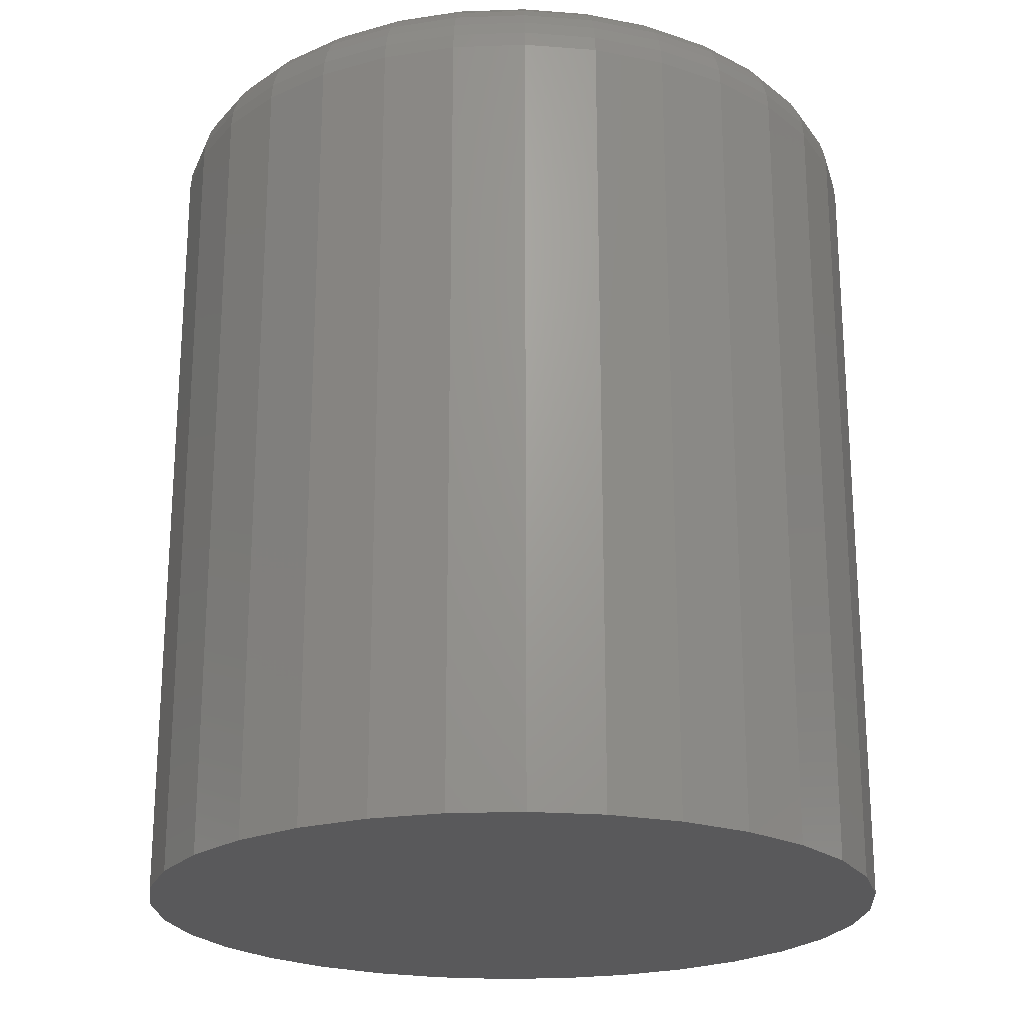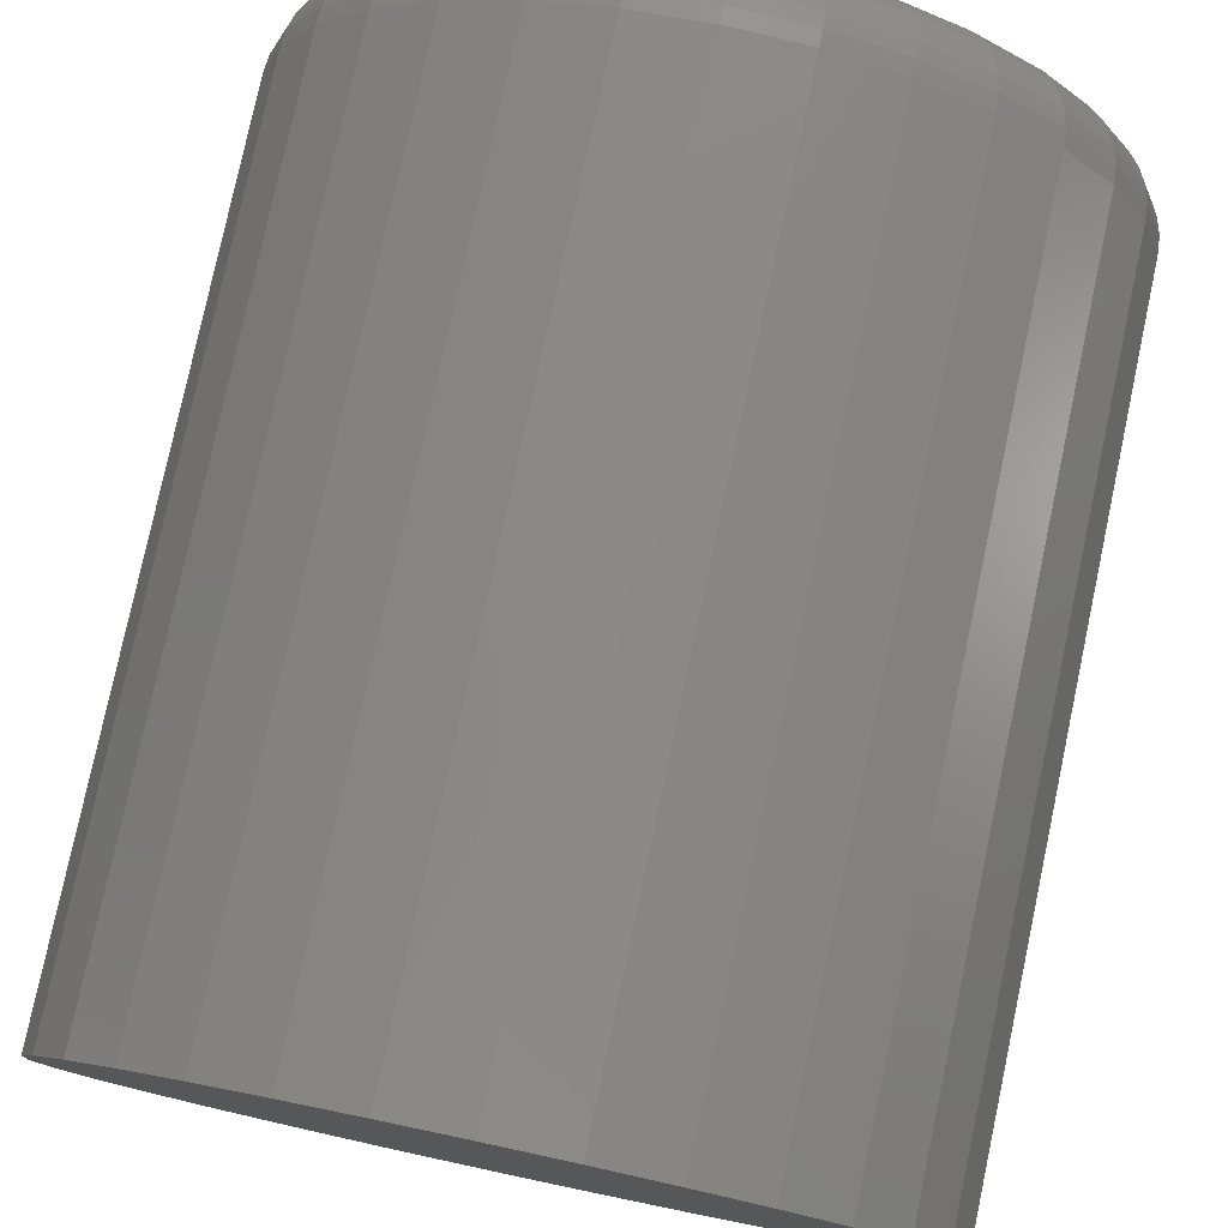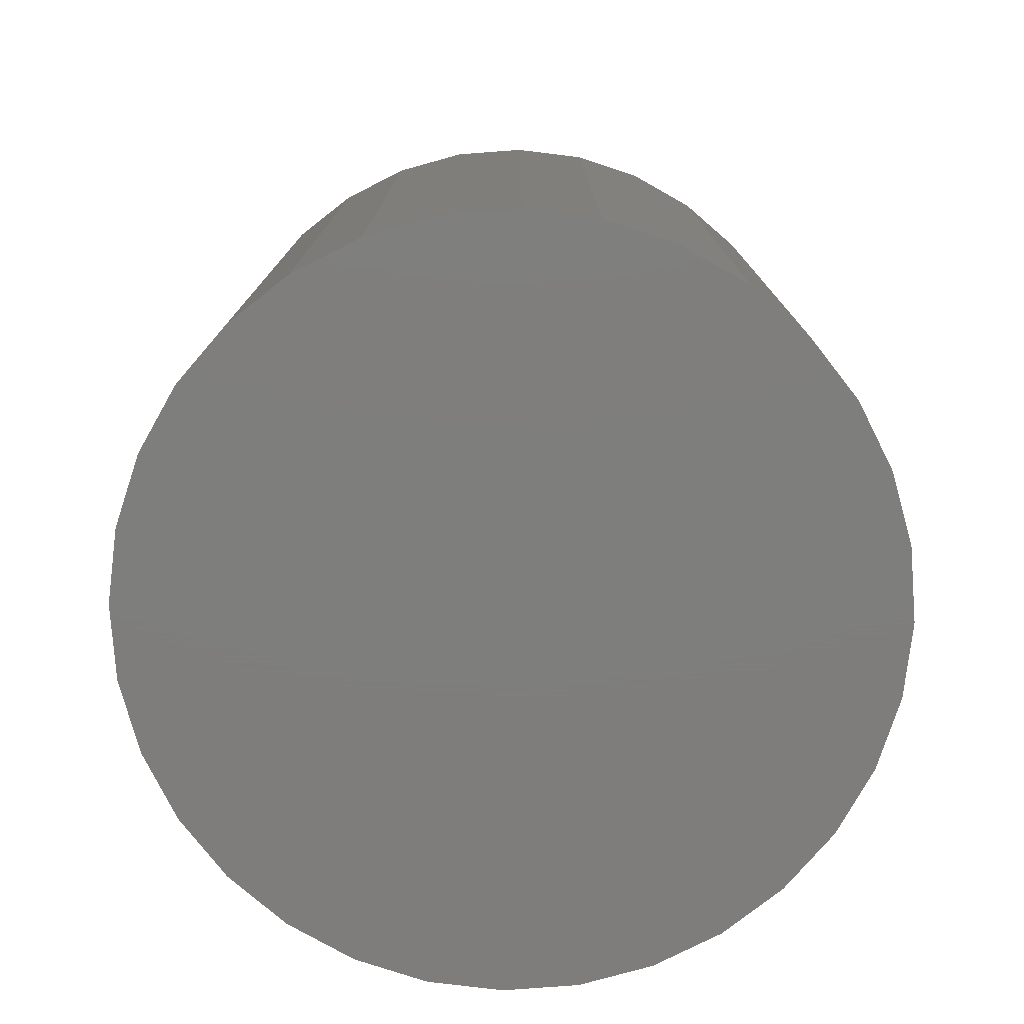
<metadata>
{"format":"stl","ext":"stl","renderer":"f3d","projection":"perspective","resolution":1024,"background":"white","views":[{"elev":-22.3,"azim":-114.5,"up":"+Z"},{"elev":78.7,"azim":-168.0,"up":"+Y"},{"elev":-77.7,"azim":144.9,"up":"+Z"}]}
</metadata>
<code>
# stl→obj: 320 verts, 636 faces
v -0.005428 0.64 0.1719
v 0.01678 0.64 0.1719
v 0.005674 0.6411 0.1719
v -0.0161 0.6368 0.1719
v 0.02745 0.6368 0.1719
v -0.02594 0.6315 0.1719
v 0.03729 0.6315 0.1719
v -0.03457 0.6245 0.1719
v 0.04591 0.6245 0.1719
v -0.04164 0.6158 0.1719
v 0.05299 0.6158 0.1719
v -0.0469 0.606 0.1719
v 0.05825 0.606 0.1719
v 0.05825 0.5624 0.1719
v -0.04164 0.5526 0.1719
v 0.05299 0.5526 0.1719
v -0.03457 0.544 0.1719
v 0.04591 0.544 0.1719
v -0.02594 0.5369 0.1719
v 0.03729 0.5369 0.1719
v -0.0161 0.5316 0.1719
v 0.02745 0.5316 0.1719
v -0.005428 0.5284 0.1719
v 0.01678 0.5284 0.1719
v 0.005674 0.5273 0.1719
v 0.06149 0.5953 0.1719
v -0.05014 0.5953 0.1719
v 0.06258 0.5842 0.1719
v -0.05123 0.5842 0.1719
v 0.06149 0.5731 0.1719
v -0.05014 0.5731 0.1719
v -0.0469 0.5624 0.1719
v 0.07821 0.5842 0
v 0.07821 0.5842 0.1562
v 0.07681 0.5701 0
v 0.07681 0.5701 0.1562
v 0.07269 0.5565 0
v 0.07269 0.5565 0.1562
v 0.06598 0.5439 0
v 0.06598 0.5439 0.1562
v 0.05696 0.5329 0
v 0.05696 0.5329 0.1562
v 0.04597 0.5239 0
v 0.04597 0.5239 0.1562
v 0.03343 0.5172 0
v 0.03343 0.5172 0.1562
v 0.01982 0.5131 0
v 0.01982 0.5131 0.1562
v 0.005674 0.5117 0
v 0.005674 0.5117 0.1562
v -0.008476 0.5131 0
v -0.008476 0.5131 0.1562
v -0.02208 0.5172 0
v -0.02208 0.5172 0.1562
v -0.03462 0.5239 0
v -0.03462 0.5239 0.1562
v -0.04561 0.5329 0
v -0.04561 0.5329 0.1562
v -0.05463 0.5439 0
v -0.05463 0.5439 0.1562
v -0.06134 0.5565 0
v -0.06134 0.5565 0.1562
v -0.06546 0.5701 0
v -0.06546 0.5701 0.1562
v -0.06686 0.5842 0
v -0.06686 0.5842 0.1562
v -0.06546 0.5984 0
v -0.06546 0.5984 0.1562
v -0.06134 0.612 0
v -0.06134 0.612 0.1562
v -0.05463 0.6245 0
v -0.05463 0.6245 0.1562
v -0.04561 0.6355 0
v -0.04561 0.6355 0.1562
v -0.03462 0.6445 0
v -0.03462 0.6445 0.1562
v -0.02208 0.6512 0
v -0.02208 0.6512 0.1562
v -0.008476 0.6553 0
v -0.008476 0.6553 0.1562
v 0.005674 0.6567 0
v 0.005674 0.6567 0.1562
v 0.01982 0.6553 0
v 0.01982 0.6553 0.1562
v 0.03343 0.6512 0
v 0.03343 0.6512 0.1562
v 0.04597 0.6445 0
v 0.04597 0.6445 0.1562
v 0.05696 0.6355 0
v 0.05696 0.6355 0.1562
v 0.06598 0.6245 0
v 0.06598 0.6245 0.1562
v 0.07269 0.612 0
v 0.07269 0.612 0.1562
v 0.07681 0.5984 0
v 0.07681 0.5984 0.1562
v -0.05428 0.5842 0.1716
v -0.05313 0.5959 0.1716
v -0.05721 0.5842 0.1707
v -0.056 0.5965 0.1707
v -0.05991 0.5842 0.1692
v -0.05865 0.597 0.1692
v -0.06228 0.5842 0.1673
v -0.06098 0.5975 0.1673
v -0.06423 0.5842 0.1649
v -0.06288 0.5978 0.1649
v -0.06567 0.5842 0.1622
v -0.0643 0.5981 0.1622
v -0.06656 0.5842 0.1593
v -0.06517 0.5983 0.1593
v 0.06448 0.5959 0.1716
v 0.06563 0.5842 0.1716
v 0.06735 0.5965 0.1707
v 0.06856 0.5842 0.1707
v 0.07 0.597 0.1692
v 0.07126 0.5842 0.1692
v 0.07233 0.5975 0.1673
v 0.07363 0.5842 0.1673
v 0.07423 0.5978 0.1649
v 0.07557 0.5842 0.1649
v 0.07565 0.5981 0.1622
v 0.07702 0.5842 0.1622
v 0.07652 0.5983 0.1593
v 0.07791 0.5842 0.1593
v 0.06107 0.6072 0.1716
v 0.06377 0.6083 0.1707
v 0.06627 0.6093 0.1692
v 0.06846 0.6102 0.1673
v 0.07025 0.611 0.1649
v 0.07159 0.6115 0.1622
v 0.07241 0.6119 0.1593
v 0.05553 0.6175 0.1716
v 0.05796 0.6191 0.1707
v 0.06021 0.6206 0.1692
v 0.06218 0.622 0.1673
v 0.06379 0.623 0.1649
v 0.06499 0.6238 0.1622
v 0.06573 0.6243 0.1593
v 0.04807 0.6266 0.1716
v 0.05014 0.6287 0.1707
v 0.05205 0.6306 0.1692
v 0.05373 0.6323 0.1673
v 0.0551 0.6336 0.1649
v 0.05612 0.6347 0.1622
v 0.05675 0.6353 0.1593
v 0.03898 0.6341 0.1716
v 0.04061 0.6365 0.1707
v 0.04211 0.6387 0.1692
v 0.04343 0.6407 0.1673
v 0.04451 0.6423 0.1649
v 0.04531 0.6435 0.1622
v 0.0458 0.6443 0.1593
v 0.02862 0.6396 0.1716
v 0.02974 0.6423 0.1707
v 0.03077 0.6448 0.1692
v 0.03168 0.647 0.1673
v 0.03242 0.6488 0.1649
v 0.03298 0.6501 0.1622
v 0.03332 0.6509 0.1593
v 0.01737 0.643 0.1716
v 0.01794 0.6459 0.1707
v 0.01847 0.6485 0.1692
v 0.01893 0.6509 0.1673
v 0.01931 0.6528 0.1649
v 0.01959 0.6542 0.1622
v 0.01977 0.6551 0.1593
v 0.005674 0.6442 0.1716
v 0.005674 0.6471 0.1707
v 0.005674 0.6498 0.1692
v 0.005674 0.6522 0.1673
v 0.005674 0.6541 0.1649
v 0.005674 0.6556 0.1622
v 0.005674 0.6564 0.1593
v -0.006023 0.643 0.1716
v -0.006594 0.6459 0.1707
v -0.007121 0.6485 0.1692
v -0.007583 0.6509 0.1673
v -0.007962 0.6528 0.1649
v -0.008244 0.6542 0.1622
v -0.008418 0.6551 0.1593
v -0.01727 0.6396 0.1716
v -0.01839 0.6423 0.1707
v -0.01943 0.6448 0.1692
v -0.02033 0.647 0.1673
v -0.02108 0.6488 0.1649
v -0.02163 0.6501 0.1622
v -0.02197 0.6509 0.1593
v -0.02764 0.6341 0.1716
v -0.02926 0.6365 0.1707
v -0.03076 0.6387 0.1692
v -0.03208 0.6407 0.1673
v -0.03316 0.6423 0.1649
v -0.03396 0.6435 0.1622
v -0.03446 0.6443 0.1593
v -0.03672 0.6266 0.1716
v -0.03879 0.6287 0.1707
v -0.0407 0.6306 0.1692
v -0.04238 0.6323 0.1673
v -0.04375 0.6336 0.1649
v -0.04477 0.6347 0.1622
v -0.0454 0.6353 0.1593
v -0.04418 0.6175 0.1716
v -0.04661 0.6191 0.1707
v -0.04886 0.6206 0.1692
v -0.05083 0.622 0.1673
v -0.05245 0.623 0.1649
v -0.05365 0.6238 0.1622
v -0.05438 0.6243 0.1593
v -0.04972 0.6072 0.1716
v -0.05243 0.6083 0.1707
v -0.05492 0.6093 0.1692
v -0.05711 0.6102 0.1673
v -0.0589 0.611 0.1649
v -0.06024 0.6115 0.1622
v -0.06106 0.6119 0.1593
v 0.06448 0.5725 0.1716
v 0.06735 0.5719 0.1707
v 0.07 0.5714 0.1692
v 0.07233 0.571 0.1673
v 0.07423 0.5706 0.1649
v 0.07565 0.5703 0.1622
v 0.07652 0.5701 0.1593
v -0.05313 0.5725 0.1716
v -0.056 0.5719 0.1707
v -0.05865 0.5714 0.1692
v -0.06098 0.571 0.1673
v -0.06288 0.5706 0.1649
v -0.0643 0.5703 0.1622
v -0.06517 0.5701 0.1593
v -0.04972 0.5613 0.1716
v -0.05243 0.5601 0.1707
v -0.05492 0.5591 0.1692
v -0.05711 0.5582 0.1673
v -0.0589 0.5575 0.1649
v -0.06024 0.5569 0.1622
v -0.06106 0.5566 0.1593
v -0.04418 0.5509 0.1716
v -0.04661 0.5493 0.1707
v -0.04886 0.5478 0.1692
v -0.05083 0.5465 0.1673
v -0.05245 0.5454 0.1649
v -0.05365 0.5446 0.1622
v -0.05438 0.5441 0.1593
v -0.03672 0.5418 0.1716
v -0.03879 0.5397 0.1707
v -0.0407 0.5378 0.1692
v -0.04238 0.5362 0.1673
v -0.04375 0.5348 0.1649
v -0.04477 0.5338 0.1622
v -0.0454 0.5331 0.1593
v -0.02764 0.5344 0.1716
v -0.02926 0.5319 0.1707
v -0.03076 0.5297 0.1692
v -0.03208 0.5277 0.1673
v -0.03316 0.5261 0.1649
v -0.03396 0.5249 0.1622
v -0.03446 0.5242 0.1593
v -0.01727 0.5288 0.1716
v -0.01839 0.5261 0.1707
v -0.01943 0.5236 0.1692
v -0.02033 0.5214 0.1673
v -0.02108 0.5196 0.1649
v -0.02163 0.5183 0.1622
v -0.02197 0.5175 0.1593
v -0.006023 0.5254 0.1716
v -0.006594 0.5225 0.1707
v -0.007121 0.5199 0.1692
v -0.007583 0.5176 0.1673
v -0.007962 0.5157 0.1649
v -0.008244 0.5142 0.1622
v -0.008418 0.5134 0.1593
v 0.005674 0.5243 0.1716
v 0.005674 0.5213 0.1707
v 0.005674 0.5186 0.1692
v 0.005674 0.5163 0.1673
v 0.005674 0.5143 0.1649
v 0.005674 0.5129 0.1622
v 0.005674 0.512 0.1593
v 0.01737 0.5254 0.1716
v 0.01794 0.5225 0.1707
v 0.01847 0.5199 0.1692
v 0.01893 0.5176 0.1673
v 0.01931 0.5157 0.1649
v 0.01959 0.5142 0.1622
v 0.01977 0.5134 0.1593
v 0.02862 0.5288 0.1716
v 0.02974 0.5261 0.1707
v 0.03077 0.5236 0.1692
v 0.03168 0.5214 0.1673
v 0.03242 0.5196 0.1649
v 0.03298 0.5183 0.1622
v 0.03332 0.5175 0.1593
v 0.03898 0.5344 0.1716
v 0.04061 0.5319 0.1707
v 0.04211 0.5297 0.1692
v 0.04343 0.5277 0.1673
v 0.04451 0.5261 0.1649
v 0.04531 0.5249 0.1622
v 0.0458 0.5242 0.1593
v 0.04807 0.5418 0.1716
v 0.05014 0.5397 0.1707
v 0.05205 0.5378 0.1692
v 0.05373 0.5362 0.1673
v 0.0551 0.5348 0.1649
v 0.05612 0.5338 0.1622
v 0.05675 0.5331 0.1593
v 0.05553 0.5509 0.1716
v 0.05796 0.5493 0.1707
v 0.06021 0.5478 0.1692
v 0.06218 0.5465 0.1673
v 0.06379 0.5454 0.1649
v 0.06499 0.5446 0.1622
v 0.06573 0.5441 0.1593
v 0.06107 0.5613 0.1716
v 0.06377 0.5601 0.1707
v 0.06627 0.5591 0.1692
v 0.06846 0.5582 0.1673
v 0.07025 0.5575 0.1649
v 0.07159 0.5569 0.1622
v 0.07241 0.5566 0.1593
f 1 2 3
f 2 1 4
f 2 4 5
f 5 4 6
f 5 6 7
f 7 6 8
f 7 8 9
f 9 8 10
f 9 10 11
f 11 10 12
f 11 12 13
f 14 15 16
f 16 15 17
f 16 17 18
f 18 17 19
f 18 19 20
f 20 19 21
f 20 21 22
f 22 21 23
f 22 23 24
f 24 23 25
f 13 12 26
f 26 12 27
f 26 27 28
f 28 27 29
f 28 29 30
f 30 29 31
f 30 31 14
f 14 31 32
f 14 32 15
f 33 34 35
f 35 34 36
f 35 36 37
f 37 36 38
f 37 38 39
f 39 38 40
f 39 40 41
f 41 40 42
f 41 42 43
f 43 42 44
f 43 44 45
f 45 44 46
f 45 46 47
f 47 46 48
f 47 48 49
f 49 48 50
f 49 50 51
f 51 50 52
f 51 52 53
f 53 52 54
f 53 54 55
f 55 54 56
f 55 56 57
f 57 56 58
f 57 58 59
f 59 58 60
f 59 60 61
f 61 60 62
f 61 62 63
f 63 62 64
f 63 64 65
f 65 64 66
f 65 66 67
f 67 66 68
f 67 68 69
f 69 68 70
f 69 70 71
f 71 70 72
f 71 72 73
f 73 72 74
f 73 74 75
f 75 74 76
f 75 76 77
f 77 76 78
f 77 78 79
f 79 78 80
f 79 80 81
f 81 80 82
f 81 82 83
f 83 82 84
f 83 84 85
f 85 84 86
f 85 86 87
f 87 86 88
f 87 88 89
f 89 88 90
f 89 90 91
f 91 90 92
f 91 92 93
f 93 92 94
f 93 94 95
f 95 94 96
f 95 96 33
f 33 96 34
f 29 27 97
f 97 27 98
f 97 98 99
f 99 98 100
f 99 100 101
f 101 100 102
f 101 102 103
f 103 102 104
f 103 104 105
f 105 104 106
f 105 106 107
f 107 106 108
f 107 108 109
f 109 108 110
f 109 110 66
f 66 110 68
f 26 28 111
f 111 28 112
f 111 112 113
f 113 112 114
f 113 114 115
f 115 114 116
f 115 116 117
f 117 116 118
f 117 118 119
f 119 118 120
f 119 120 121
f 121 120 122
f 121 122 123
f 123 122 124
f 123 124 96
f 96 124 34
f 13 26 125
f 125 26 111
f 125 111 126
f 126 111 113
f 126 113 127
f 127 113 115
f 127 115 128
f 128 115 117
f 128 117 129
f 129 117 119
f 129 119 130
f 130 119 121
f 130 121 131
f 131 121 123
f 131 123 94
f 94 123 96
f 11 13 132
f 132 13 125
f 132 125 133
f 133 125 126
f 133 126 134
f 134 126 127
f 134 127 135
f 135 127 128
f 135 128 136
f 136 128 129
f 136 129 137
f 137 129 130
f 137 130 138
f 138 130 131
f 138 131 92
f 92 131 94
f 9 11 139
f 139 11 132
f 139 132 140
f 140 132 133
f 140 133 141
f 141 133 134
f 141 134 142
f 142 134 135
f 142 135 143
f 143 135 136
f 143 136 144
f 144 136 137
f 144 137 145
f 145 137 138
f 145 138 90
f 90 138 92
f 7 9 146
f 146 9 139
f 146 139 147
f 147 139 140
f 147 140 148
f 148 140 141
f 148 141 149
f 149 141 142
f 149 142 150
f 150 142 143
f 150 143 151
f 151 143 144
f 151 144 152
f 152 144 145
f 152 145 88
f 88 145 90
f 5 7 153
f 153 7 146
f 153 146 154
f 154 146 147
f 154 147 155
f 155 147 148
f 155 148 156
f 156 148 149
f 156 149 157
f 157 149 150
f 157 150 158
f 158 150 151
f 158 151 159
f 159 151 152
f 159 152 86
f 86 152 88
f 2 5 160
f 160 5 153
f 160 153 161
f 161 153 154
f 161 154 162
f 162 154 155
f 162 155 163
f 163 155 156
f 163 156 164
f 164 156 157
f 164 157 165
f 165 157 158
f 165 158 166
f 166 158 159
f 166 159 84
f 84 159 86
f 3 2 167
f 167 2 160
f 167 160 168
f 168 160 161
f 168 161 169
f 169 161 162
f 169 162 170
f 170 162 163
f 170 163 171
f 171 163 164
f 171 164 172
f 172 164 165
f 172 165 173
f 173 165 166
f 173 166 82
f 82 166 84
f 1 3 174
f 174 3 167
f 174 167 175
f 175 167 168
f 175 168 176
f 176 168 169
f 176 169 177
f 177 169 170
f 177 170 178
f 178 170 171
f 178 171 179
f 179 171 172
f 179 172 180
f 180 172 173
f 180 173 80
f 80 173 82
f 4 1 181
f 181 1 174
f 181 174 182
f 182 174 175
f 182 175 183
f 183 175 176
f 183 176 184
f 184 176 177
f 184 177 185
f 185 177 178
f 185 178 186
f 186 178 179
f 186 179 187
f 187 179 180
f 187 180 78
f 78 180 80
f 6 4 188
f 188 4 181
f 188 181 189
f 189 181 182
f 189 182 190
f 190 182 183
f 190 183 191
f 191 183 184
f 191 184 192
f 192 184 185
f 192 185 193
f 193 185 186
f 193 186 194
f 194 186 187
f 194 187 76
f 76 187 78
f 8 6 195
f 195 6 188
f 195 188 196
f 196 188 189
f 196 189 197
f 197 189 190
f 197 190 198
f 198 190 191
f 198 191 199
f 199 191 192
f 199 192 200
f 200 192 193
f 200 193 201
f 201 193 194
f 201 194 74
f 74 194 76
f 10 8 202
f 202 8 195
f 202 195 203
f 203 195 196
f 203 196 204
f 204 196 197
f 204 197 205
f 205 197 198
f 205 198 206
f 206 198 199
f 206 199 207
f 207 199 200
f 207 200 208
f 208 200 201
f 208 201 72
f 72 201 74
f 12 10 209
f 209 10 202
f 209 202 210
f 210 202 203
f 210 203 211
f 211 203 204
f 211 204 212
f 212 204 205
f 212 205 213
f 213 205 206
f 213 206 214
f 214 206 207
f 214 207 215
f 215 207 208
f 215 208 70
f 70 208 72
f 27 12 98
f 98 12 209
f 98 209 100
f 100 209 210
f 100 210 102
f 102 210 211
f 102 211 104
f 104 211 212
f 104 212 106
f 106 212 213
f 106 213 108
f 108 213 214
f 108 214 110
f 110 214 215
f 110 215 68
f 68 215 70
f 28 30 112
f 112 30 216
f 112 216 114
f 114 216 217
f 114 217 116
f 116 217 218
f 116 218 118
f 118 218 219
f 118 219 120
f 120 219 220
f 120 220 122
f 122 220 221
f 122 221 124
f 124 221 222
f 124 222 34
f 34 222 36
f 31 29 223
f 223 29 97
f 223 97 224
f 224 97 99
f 224 99 225
f 225 99 101
f 225 101 226
f 226 101 103
f 226 103 227
f 227 103 105
f 227 105 228
f 228 105 107
f 228 107 229
f 229 107 109
f 229 109 64
f 64 109 66
f 32 31 230
f 230 31 223
f 230 223 231
f 231 223 224
f 231 224 232
f 232 224 225
f 232 225 233
f 233 225 226
f 233 226 234
f 234 226 227
f 234 227 235
f 235 227 228
f 235 228 236
f 236 228 229
f 236 229 62
f 62 229 64
f 15 32 237
f 237 32 230
f 237 230 238
f 238 230 231
f 238 231 239
f 239 231 232
f 239 232 240
f 240 232 233
f 240 233 241
f 241 233 234
f 241 234 242
f 242 234 235
f 242 235 243
f 243 235 236
f 243 236 60
f 60 236 62
f 17 15 244
f 244 15 237
f 244 237 245
f 245 237 238
f 245 238 246
f 246 238 239
f 246 239 247
f 247 239 240
f 247 240 248
f 248 240 241
f 248 241 249
f 249 241 242
f 249 242 250
f 250 242 243
f 250 243 58
f 58 243 60
f 19 17 251
f 251 17 244
f 251 244 252
f 252 244 245
f 252 245 253
f 253 245 246
f 253 246 254
f 254 246 247
f 254 247 255
f 255 247 248
f 255 248 256
f 256 248 249
f 256 249 257
f 257 249 250
f 257 250 56
f 56 250 58
f 21 19 258
f 258 19 251
f 258 251 259
f 259 251 252
f 259 252 260
f 260 252 253
f 260 253 261
f 261 253 254
f 261 254 262
f 262 254 255
f 262 255 263
f 263 255 256
f 263 256 264
f 264 256 257
f 264 257 54
f 54 257 56
f 23 21 265
f 265 21 258
f 265 258 266
f 266 258 259
f 266 259 267
f 267 259 260
f 267 260 268
f 268 260 261
f 268 261 269
f 269 261 262
f 269 262 270
f 270 262 263
f 270 263 271
f 271 263 264
f 271 264 52
f 52 264 54
f 25 23 272
f 272 23 265
f 272 265 273
f 273 265 266
f 273 266 274
f 274 266 267
f 274 267 275
f 275 267 268
f 275 268 276
f 276 268 269
f 276 269 277
f 277 269 270
f 277 270 278
f 278 270 271
f 278 271 50
f 50 271 52
f 24 25 279
f 279 25 272
f 279 272 280
f 280 272 273
f 280 273 281
f 281 273 274
f 281 274 282
f 282 274 275
f 282 275 283
f 283 275 276
f 283 276 284
f 284 276 277
f 284 277 285
f 285 277 278
f 285 278 48
f 48 278 50
f 22 24 286
f 286 24 279
f 286 279 287
f 287 279 280
f 287 280 288
f 288 280 281
f 288 281 289
f 289 281 282
f 289 282 290
f 290 282 283
f 290 283 291
f 291 283 284
f 291 284 292
f 292 284 285
f 292 285 46
f 46 285 48
f 20 22 293
f 293 22 286
f 293 286 294
f 294 286 287
f 294 287 295
f 295 287 288
f 295 288 296
f 296 288 289
f 296 289 297
f 297 289 290
f 297 290 298
f 298 290 291
f 298 291 299
f 299 291 292
f 299 292 44
f 44 292 46
f 18 20 300
f 300 20 293
f 300 293 301
f 301 293 294
f 301 294 302
f 302 294 295
f 302 295 303
f 303 295 296
f 303 296 304
f 304 296 297
f 304 297 305
f 305 297 298
f 305 298 306
f 306 298 299
f 306 299 42
f 42 299 44
f 16 18 307
f 307 18 300
f 307 300 308
f 308 300 301
f 308 301 309
f 309 301 302
f 309 302 310
f 310 302 303
f 310 303 311
f 311 303 304
f 311 304 312
f 312 304 305
f 312 305 313
f 313 305 306
f 313 306 40
f 40 306 42
f 14 16 314
f 314 16 307
f 314 307 315
f 315 307 308
f 315 308 316
f 316 308 309
f 316 309 317
f 317 309 310
f 317 310 318
f 318 310 311
f 318 311 319
f 319 311 312
f 319 312 320
f 320 312 313
f 320 313 38
f 38 313 40
f 30 14 216
f 216 14 314
f 216 314 217
f 217 314 315
f 217 315 218
f 218 315 316
f 218 316 219
f 219 316 317
f 219 317 220
f 220 317 318
f 220 318 221
f 221 318 319
f 221 319 222
f 222 319 320
f 222 320 36
f 36 320 38
f 81 83 79
f 77 79 83
f 85 77 83
f 75 77 85
f 87 75 85
f 73 75 87
f 89 73 87
f 43 55 41
f 53 55 43
f 45 53 43
f 51 53 45
f 47 51 45
f 49 51 47
f 55 57 41
f 41 57 59
f 41 59 39
f 39 59 61
f 39 61 37
f 37 61 63
f 37 63 35
f 35 63 65
f 35 65 33
f 33 65 67
f 33 67 95
f 95 67 69
f 95 69 93
f 93 69 71
f 93 71 91
f 91 71 73
f 91 73 89

</code>
